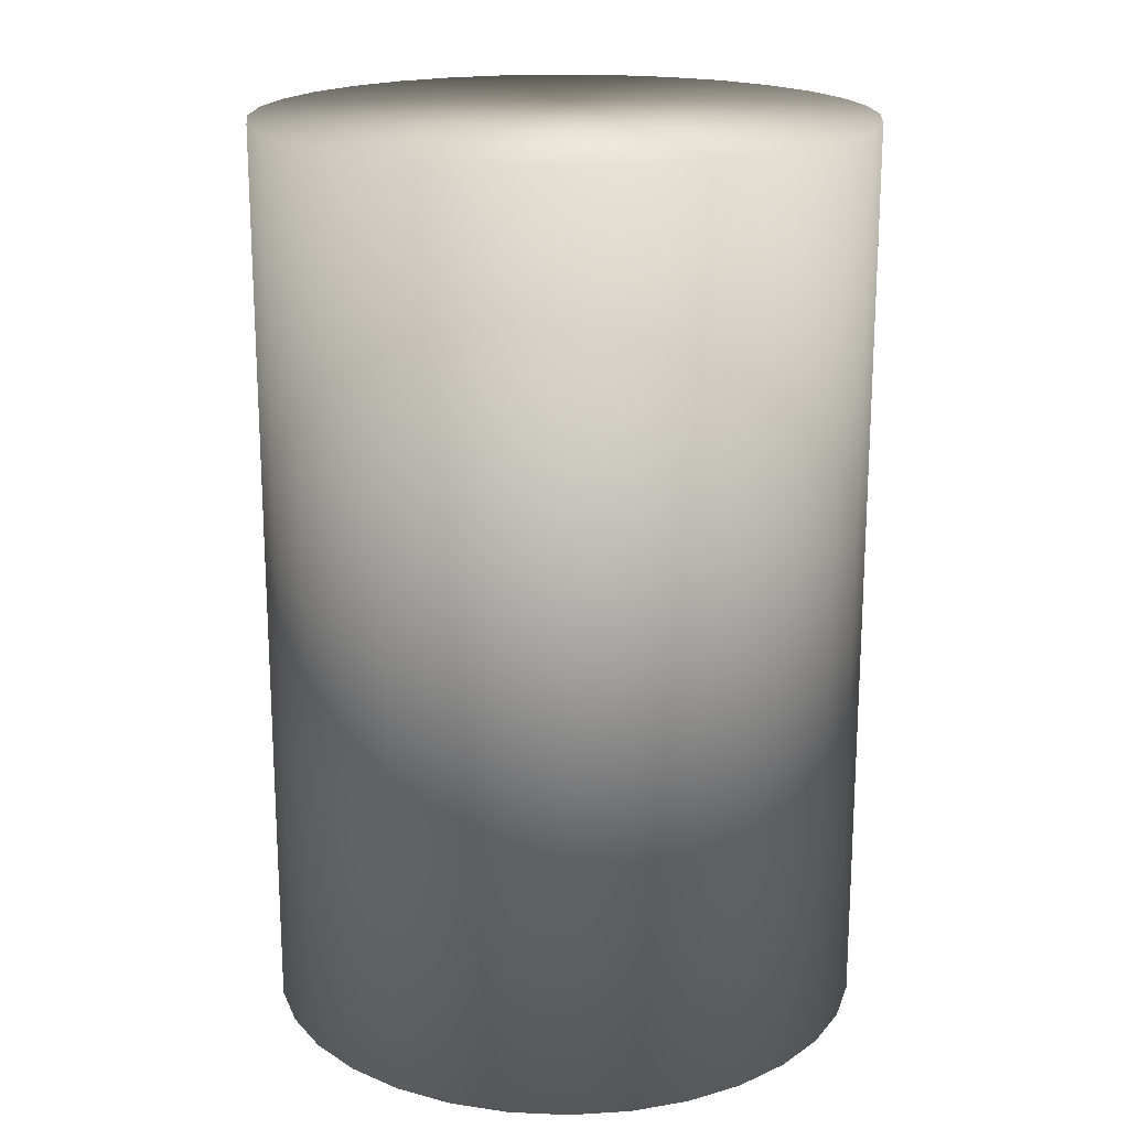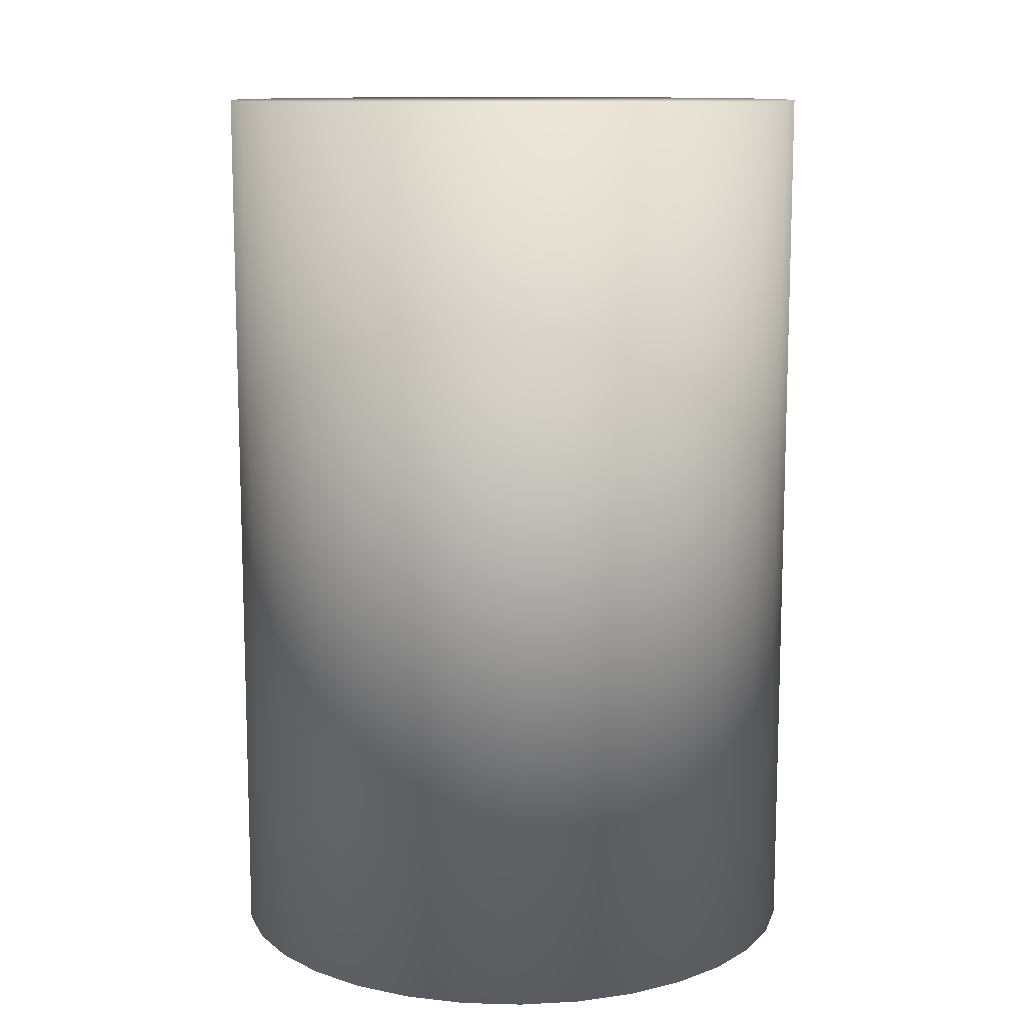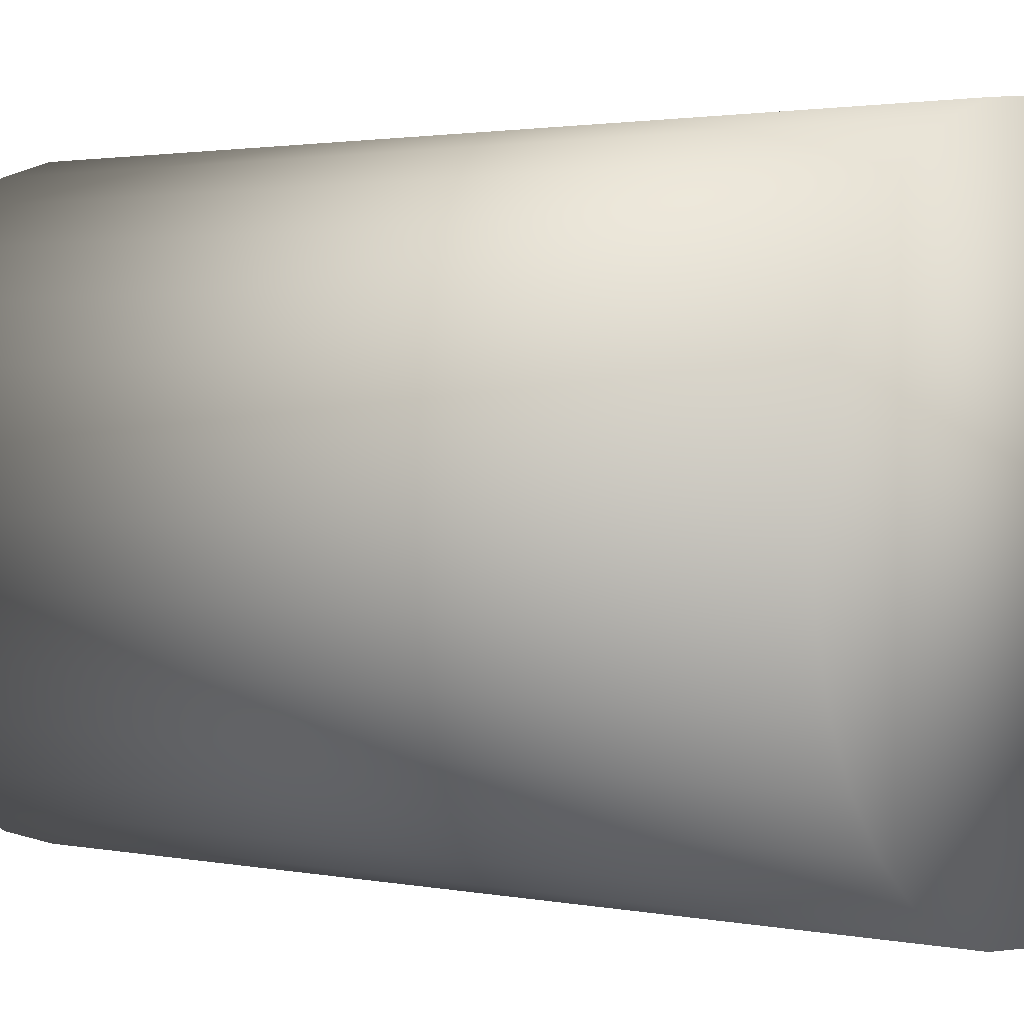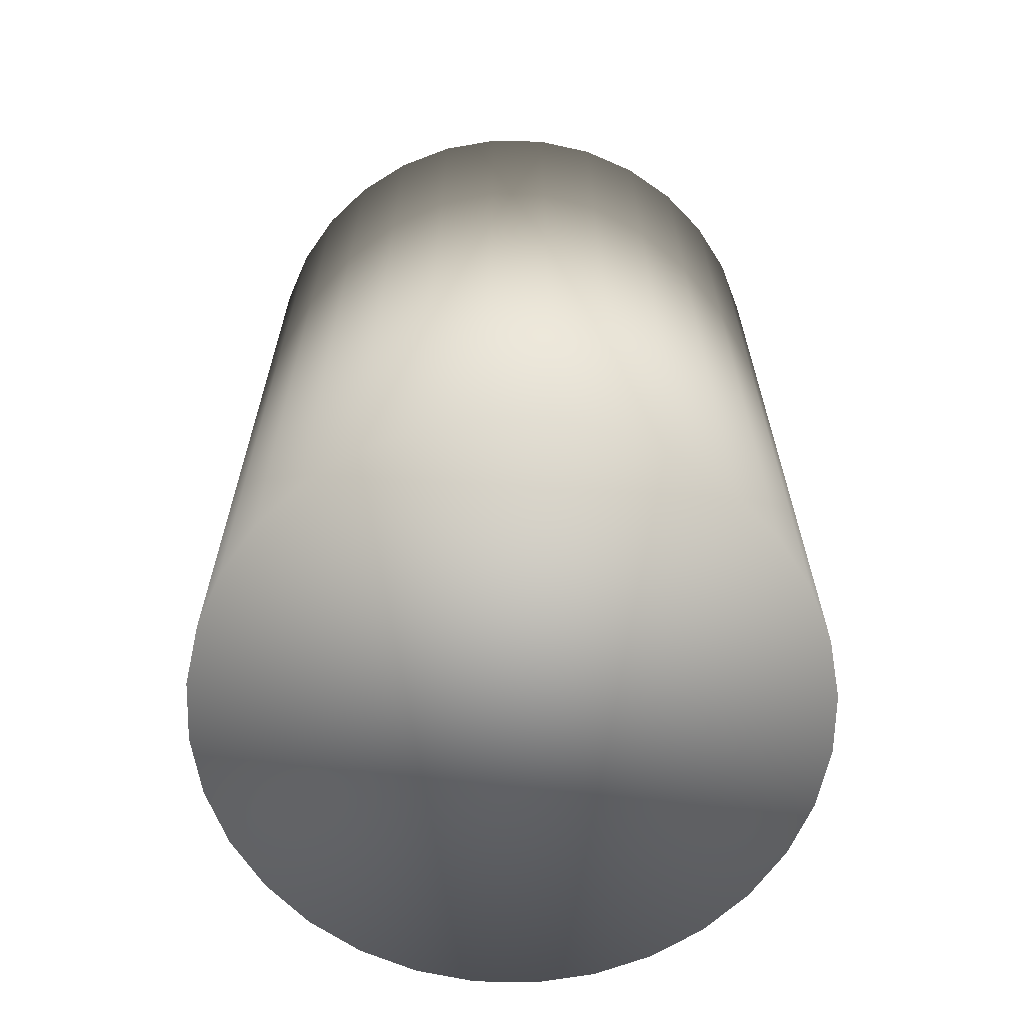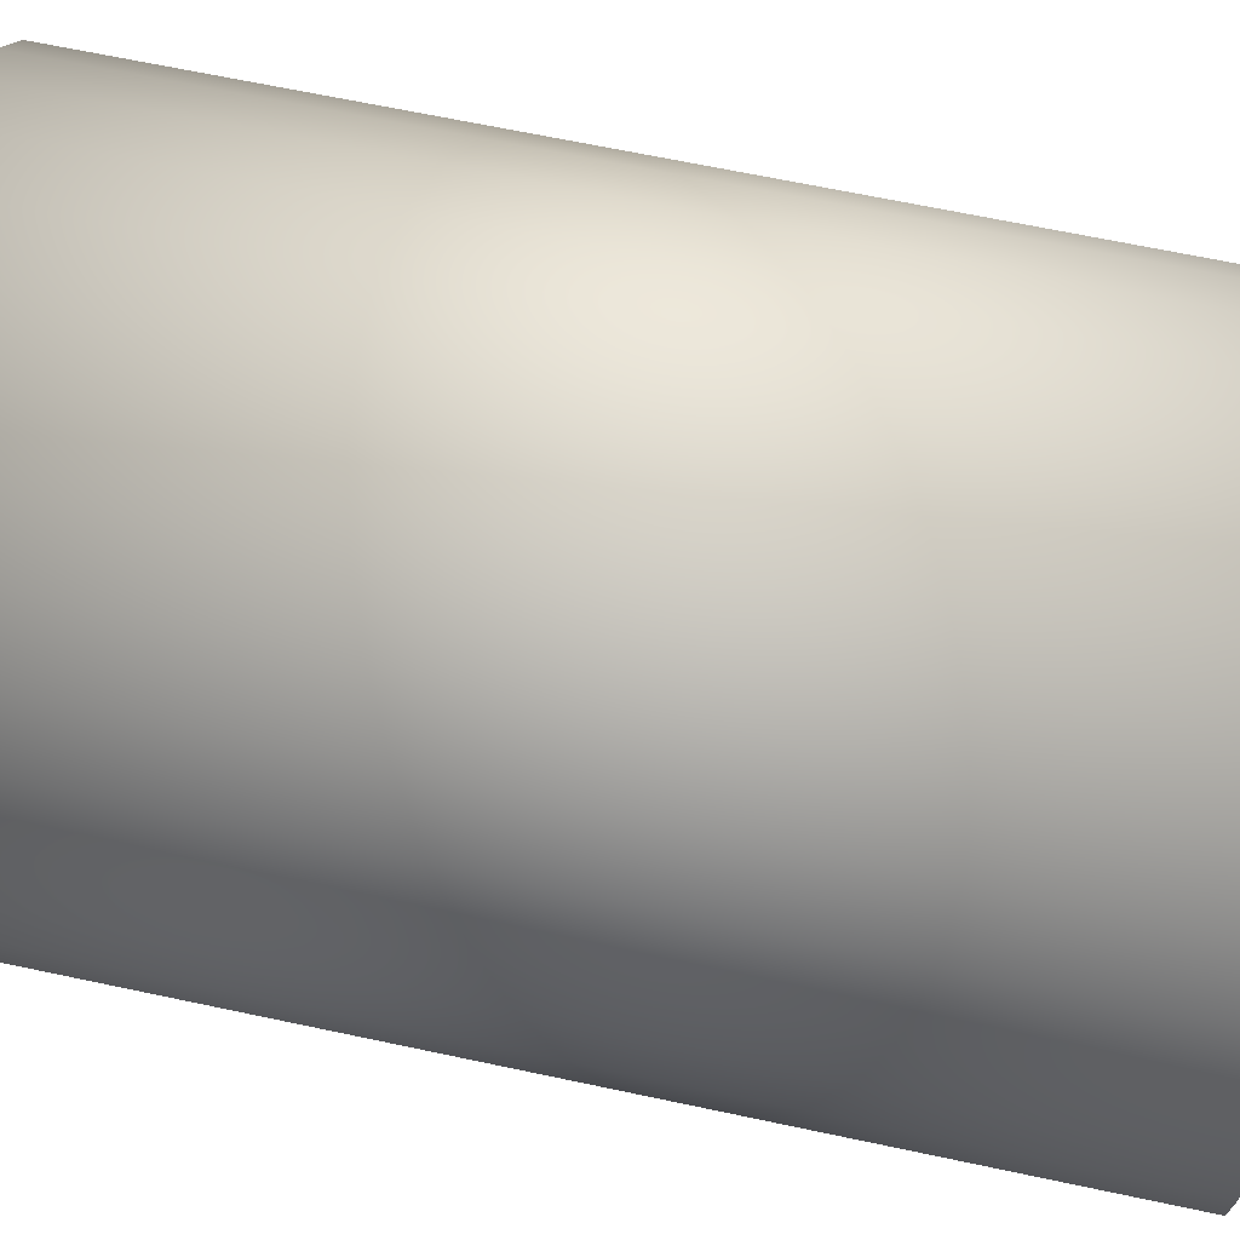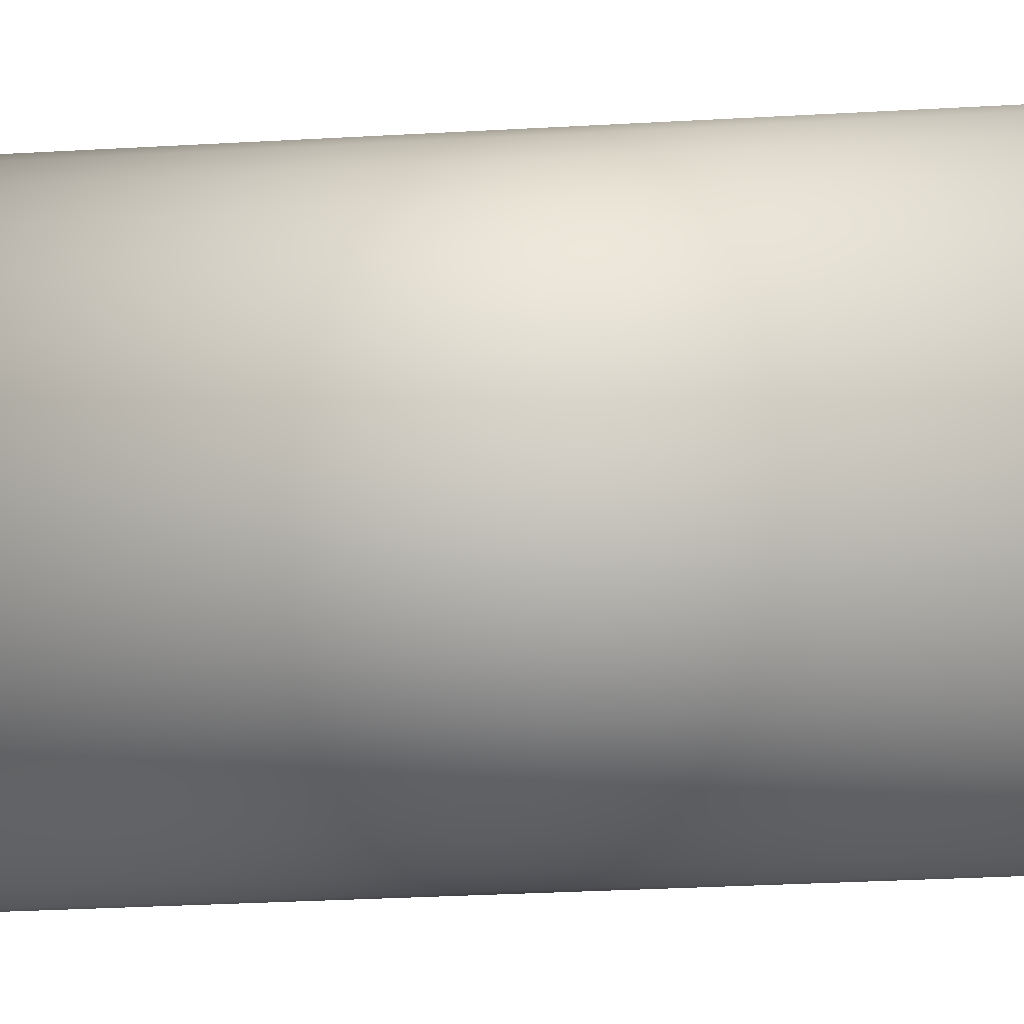
<metadata>
{"format":"obj","ext":"obj","renderer":"f3d","projection":"perspective","resolution":1024,"background":"white","views":[{"elev":18.8,"azim":66.5,"up":"+Y"},{"elev":11.5,"azim":88.3,"up":"+Y"},{"elev":1.8,"azim":126.1,"up":"+Z"},{"elev":-65.0,"azim":161.8,"up":"+Y"},{"elev":65.8,"azim":-77.9,"up":"+Z"},{"elev":-37.8,"azim":93.9,"up":"+Z"}]}
</metadata>
<code>
o Cylinder
v 0 -0.3627 -0.5751
v 0 1.363 -0.5751
v 0.1122 -0.3627 -0.5641
v 0.1122 1.363 -0.5641
v 0.2201 -0.3627 -0.5314
v 0.2201 1.363 -0.5314
v 0.3195 -0.3627 -0.4782
v 0.3195 1.363 -0.4782
v 0.4067 -0.3627 -0.4067
v 0.4067 1.363 -0.4067
v 0.4782 -0.3627 -0.3195
v 0.4782 1.363 -0.3195
v 0.5314 -0.3627 -0.2201
v 0.5314 1.363 -0.2201
v 0.5641 -0.3627 -0.1122
v 0.5641 1.363 -0.1122
v 0.5751 -0.3627 -0
v 0.5751 1.363 -0
v 0.5641 -0.3627 0.1122
v 0.5641 1.363 0.1122
v 0.5314 -0.3627 0.2201
v 0.5314 1.363 0.2201
v 0.4782 -0.3627 0.3195
v 0.4782 1.363 0.3195
v 0.4067 -0.3627 0.4067
v 0.4067 1.363 0.4067
v 0.3195 -0.3627 0.4782
v 0.3195 1.363 0.4782
v 0.2201 -0.3627 0.5314
v 0.2201 1.363 0.5314
v 0.1122 -0.3627 0.5641
v 0.1122 1.363 0.5641
v -0 -0.3627 0.5751
v -0 1.363 0.5751
v -0.1122 -0.3627 0.5641
v -0.1122 1.363 0.5641
v -0.2201 -0.3627 0.5314
v -0.2201 1.363 0.5314
v -0.3195 -0.3627 0.4782
v -0.3195 1.363 0.4782
v -0.4067 -0.3627 0.4067
v -0.4067 1.363 0.4067
v -0.4782 -0.3627 0.3195
v -0.4782 1.363 0.3195
v -0.5314 -0.3627 0.2201
v -0.5314 1.363 0.2201
v -0.5641 -0.3627 0.1122
v -0.5641 1.363 0.1122
v -0.5751 -0.3627 -1e-06
v -0.5751 1.363 -1e-06
v -0.5641 -0.3627 -0.1122
v -0.5641 1.363 -0.1122
v -0.5314 -0.3627 -0.2201
v -0.5314 1.363 -0.2201
v -0.4782 -0.3627 -0.3195
v -0.4782 1.363 -0.3195
v -0.4067 -0.3627 -0.4067
v -0.4067 1.363 -0.4067
v -0.3195 -0.3627 -0.4782
v -0.3195 1.363 -0.4782
v -0.2201 -0.3627 -0.5314
v -0.2201 1.363 -0.5314
v -0.1122 -0.3627 -0.5641
v -0.1122 1.363 -0.5641
f 2 3 1
f 4 5 3
f 6 7 5
f 8 9 7
f 10 11 9
f 12 13 11
f 14 15 13
f 16 17 15
f 18 19 17
f 20 21 19
f 22 23 21
f 24 25 23
f 26 27 25
f 28 29 27
f 30 31 29
f 32 33 31
f 34 35 33
f 36 37 35
f 38 39 37
f 40 41 39
f 42 43 41
f 44 45 43
f 46 47 45
f 48 49 47
f 50 51 49
f 52 53 51
f 54 55 53
f 56 57 55
f 58 59 57
f 60 61 59
f 54 38 22
f 62 63 61
f 64 1 63
f 15 31 47
f 2 4 3
f 4 6 5
f 6 8 7
f 8 10 9
f 10 12 11
f 12 14 13
f 14 16 15
f 16 18 17
f 18 20 19
f 20 22 21
f 22 24 23
f 24 26 25
f 26 28 27
f 28 30 29
f 30 32 31
f 32 34 33
f 34 36 35
f 36 38 37
f 38 40 39
f 40 42 41
f 42 44 43
f 44 46 45
f 46 48 47
f 48 50 49
f 50 52 51
f 52 54 53
f 54 56 55
f 56 58 57
f 58 60 59
f 60 62 61
f 6 4 2
f 2 64 62
f 62 60 58
f 58 56 54
f 54 52 50
f 50 48 46
f 46 44 42
f 42 40 46
f 40 38 46
f 38 36 34
f 34 32 38
f 32 30 38
f 30 28 26
f 26 24 22
f 22 20 18
f 18 16 14
f 14 12 10
f 10 8 6
f 6 2 54
f 2 62 54
f 62 58 54
f 54 50 38
f 50 46 38
f 30 26 38
f 26 22 38
f 22 18 14
f 14 10 6
f 22 14 6
f 6 54 22
f 62 64 63
f 64 2 1
f 63 1 3
f 3 5 7
f 7 9 11
f 11 13 7
f 13 15 7
f 15 17 23
f 17 19 23
f 19 21 23
f 23 25 27
f 27 29 31
f 31 33 35
f 35 37 39
f 39 41 43
f 43 45 47
f 47 49 55
f 49 51 55
f 51 53 55
f 55 57 63
f 57 59 63
f 59 61 63
f 63 3 15
f 3 7 15
f 23 27 15
f 27 31 15
f 31 35 47
f 35 39 47
f 39 43 47
f 47 55 63
f 63 15 47

</code>
